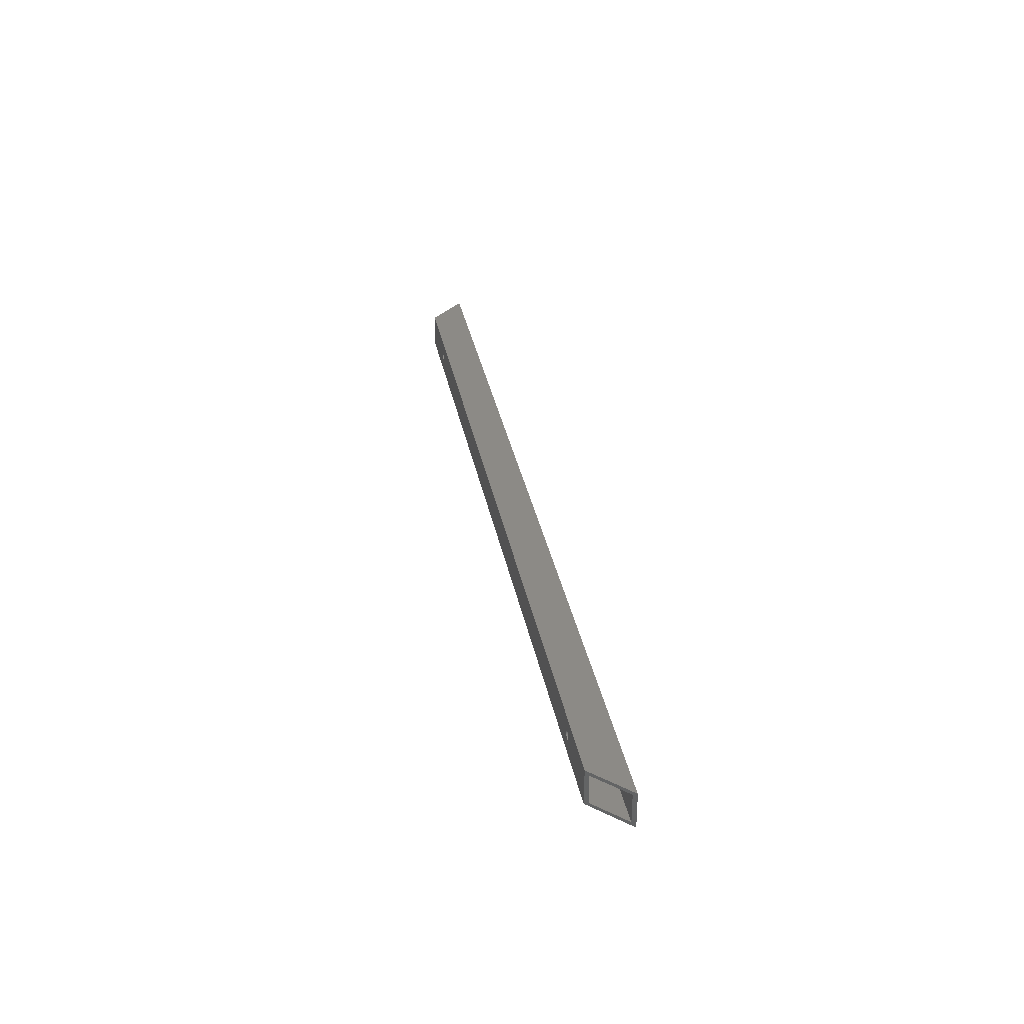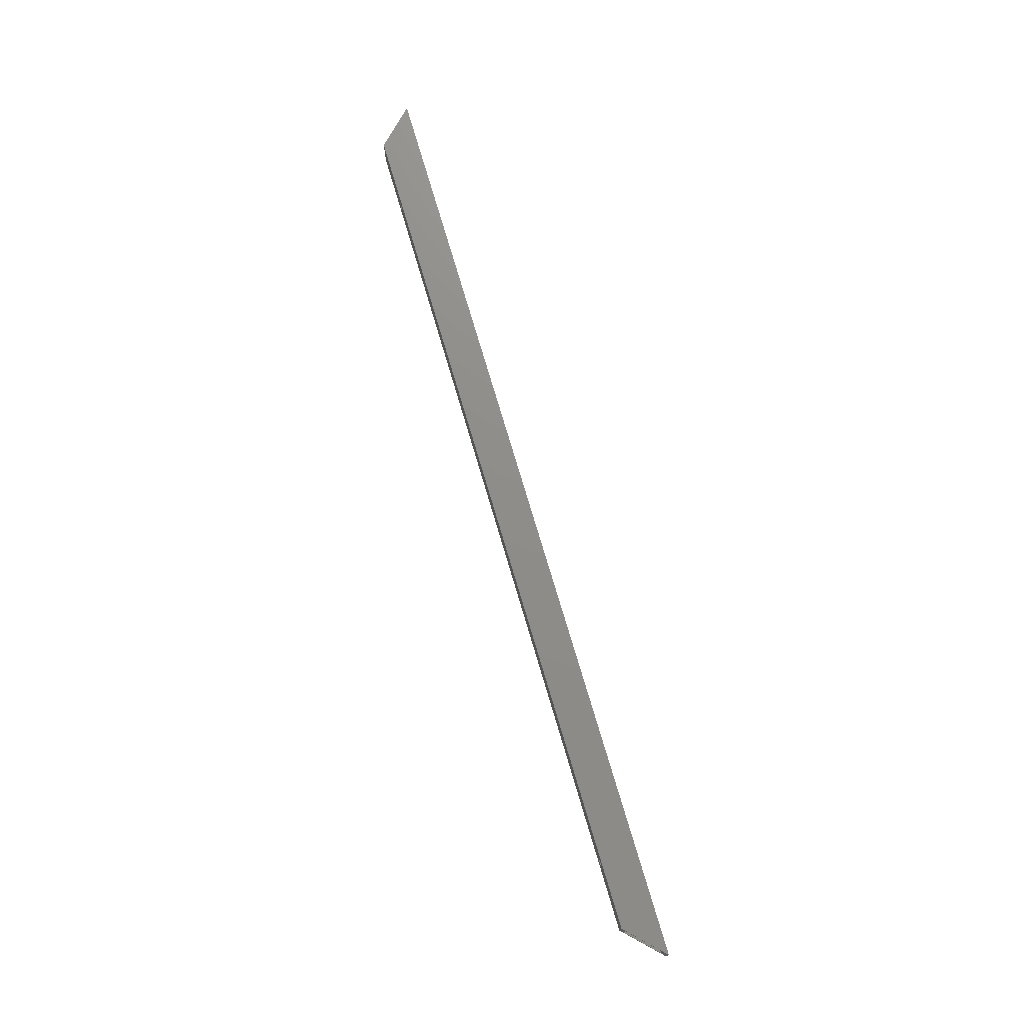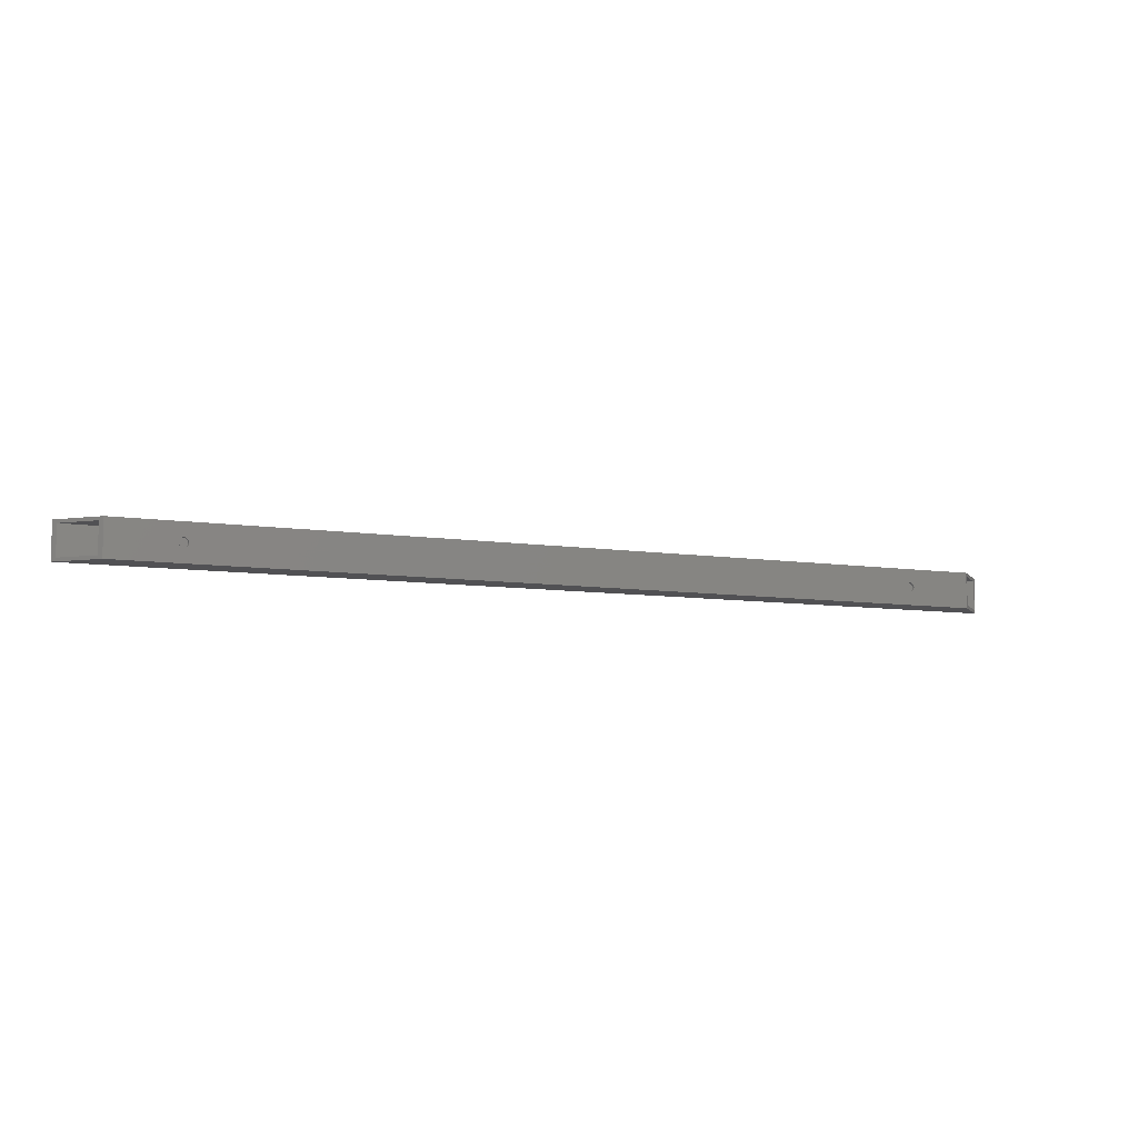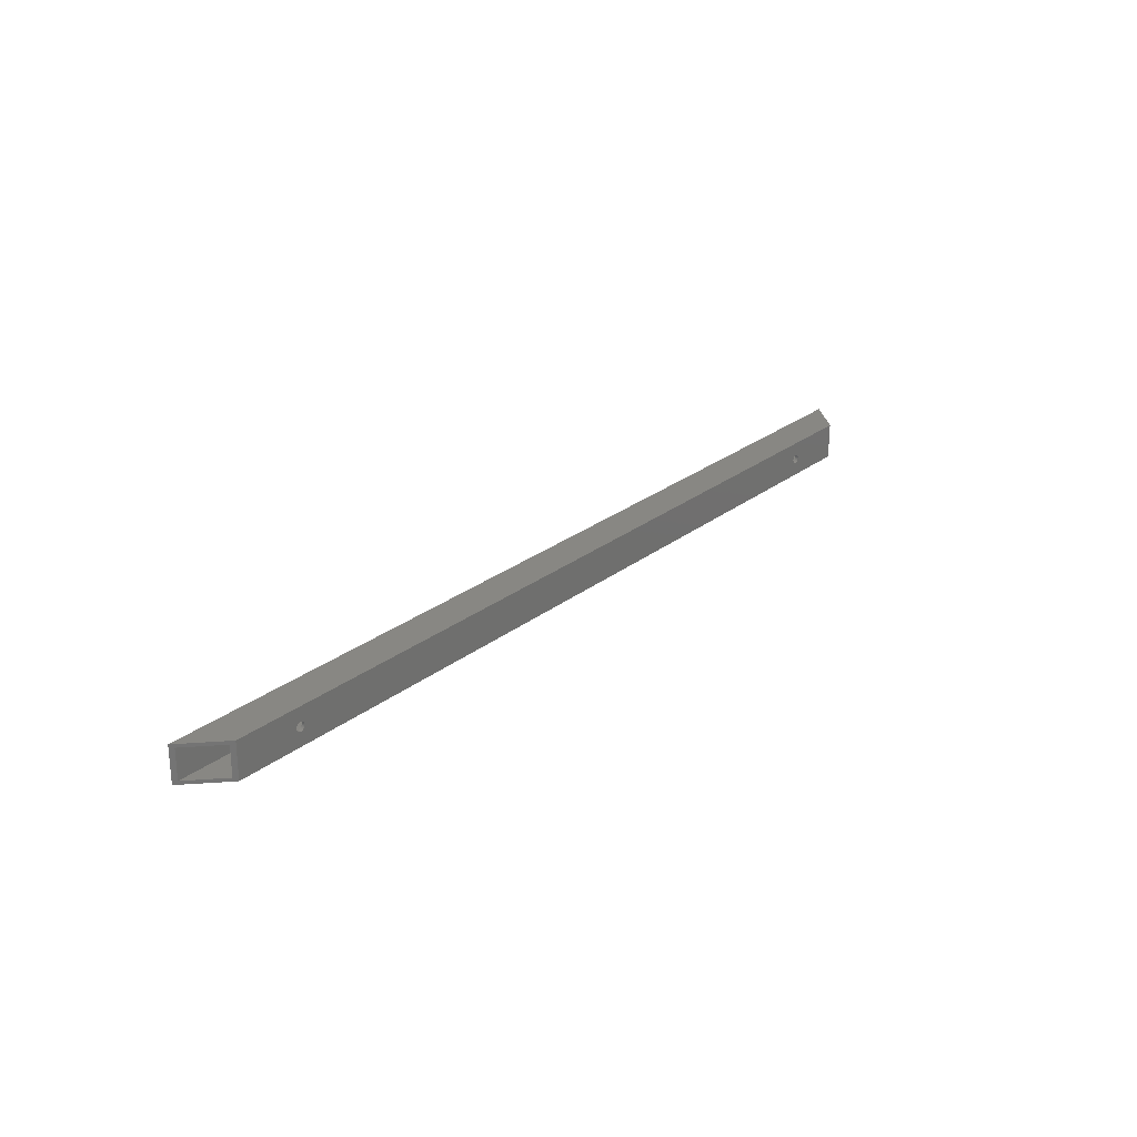
<metadata>
{"format":"stl","ext":"stl","renderer":"f3d","projection":"perspective","resolution":1024,"background":"white","views":[{"elev":32.0,"azim":-100.3,"up":"+Y"},{"elev":74.0,"azim":-106.4,"up":"+Y"},{"elev":-7.8,"azim":155.8,"up":"+Y"},{"elev":24.9,"azim":128.3,"up":"+Y"}]}
</metadata>
<code>
# stl→obj: 300 verts, 624 faces
v 1347 1086 632.1
v 178.1 1110 632.1
v 177.9 1109 632.1
v 1207 1110 632.1
v 1207 1109 632.1
v 1206 1108 632.1
v 1205 1107 632.1
v 178.1 1112 632.1
v 178.2 1111 632.1
v 1194 1111 632.1
v 177.4 1108 632.1
v 176.8 1107 632.1
v 176 1106 632.1
v 173 1105 632.1
v 25.84 1086 632.1
v 171.9 1105 632.1
v 170.8 1105 632.1
v 167.8 1106 632.1
v 167 1107 632.1
v 166.4 1108 632.1
v 165.9 1109 632.1
v 165.9 1113 632.1
v 166.4 1114 632.1
v 25.84 1137 632.1
v 167 1115 632.1
v 176 1116 632.1
v 1347 1137 632.1
v 175.1 1117 632.1
v 174.1 1117 632.1
v 176.8 1115 632.1
v 1203 1105 632.1
v 1202 1105 632.1
v 1201 1105 632.1
v 1199 1105 632.1
v 1198 1105 632.1
v 1195 1108 632.1
v 1195 1109 632.1
v 1194 1110 632.1
v 175.1 1106 632.1
v 174.1 1105 632.1
v 169.7 1105 632.1
v 168.7 1106 632.1
v 165.6 1110 632.1
v 165.5 1111 632.1
v 165.6 1112 632.1
v 177.4 1114 632.1
v 177.9 1113 632.1
v 1197 1106 632.1
v 1196 1107 632.1
v 167.8 1116 632.1
v 168.7 1117 632.1
v 169.7 1117 632.1
v 170.8 1118 632.1
v 171.9 1118 632.1
v 173 1118 632.1
v 1194 1112 632.1
v 1195 1113 632.1
v 1195 1114 632.1
v 1205 1116 632.1
v 1205 1115 632.1
v 1205 1106 632.1
v 1204 1106 632.1
v 1196 1115 632.1
v 1197 1116 632.1
v 1197 1117 632.1
v 1198 1117 632.1
v 1199 1118 632.1
v 1201 1118 632.1
v 1202 1118 632.1
v 1207 1112 632.1
v 1207 1111 632.1
v 1203 1117 632.1
v 1204 1117 632.1
v 1206 1114 632.1
v 1207 1113 632.1
v 76.64 1086 581.3
v 1296 1086 581.3
v 171.9 1105 581.3
v 1197 1116 581.3
v 1196 1115 581.3
v 176 1106 581.3
v 1201 1118 581.3
v 175.1 1106 581.3
v 174.1 1105 581.3
v 1197 1117 581.3
v 1296 1137 581.3
v 176 1116 581.3
v 175.1 1117 581.3
v 170.8 1118 581.3
v 169.7 1117 581.3
v 76.64 1137 581.3
v 168.7 1117 581.3
v 167.8 1116 581.3
v 167 1115 581.3
v 166.4 1114 581.3
v 165.9 1113 581.3
v 173 1105 581.3
v 1199 1118 581.3
v 1198 1117 581.3
v 1195 1114 581.3
v 1195 1113 581.3
v 1194 1112 581.3
v 165.9 1109 581.3
v 166.4 1108 581.3
v 167 1107 581.3
v 178.1 1110 581.3
v 178.2 1111 581.3
v 178.1 1112 581.3
v 177.9 1113 581.3
v 174.1 1117 581.3
v 173 1118 581.3
v 171.9 1118 581.3
v 165.6 1112 581.3
v 165.5 1111 581.3
v 165.6 1110 581.3
v 167.8 1106 581.3
v 168.7 1106 581.3
v 169.7 1105 581.3
v 177.4 1114 581.3
v 176.8 1115 581.3
v 1202 1105 581.3
v 1203 1105 581.3
v 170.8 1105 581.3
v 1194 1111 581.3
v 1194 1110 581.3
v 1195 1109 581.3
v 1195 1108 581.3
v 1196 1107 581.3
v 1197 1106 581.3
v 1198 1105 581.3
v 1199 1105 581.3
v 1201 1105 581.3
v 1204 1106 581.3
v 1205 1106 581.3
v 1205 1107 581.3
v 1207 1110 581.3
v 1207 1111 581.3
v 1207 1112 581.3
v 1206 1108 581.3
v 1207 1109 581.3
v 1207 1113 581.3
v 1206 1114 581.3
v 1205 1115 581.3
v 1205 1116 581.3
v 1204 1117 581.3
v 1203 1117 581.3
v 176.8 1107 581.3
v 177.4 1108 581.3
v 177.9 1109 581.3
v 1202 1118 581.3
v 171.9 1105 627.4
v 1197 1116 627.4
v 1196 1115 627.4
v 176 1106 627.4
v 1201 1118 627.4
v 175.1 1106 627.4
v 174.1 1105 627.4
v 1197 1117 627.4
v 1342 1132 627.4
v 176 1116 627.4
v 175.1 1117 627.4
v 174.1 1117 627.4
v 173 1118 627.4
v 30.61 1132 627.4
v 171.9 1118 627.4
v 170.8 1118 627.4
v 167.8 1116 627.4
v 167 1115 627.4
v 166.4 1114 627.4
v 165.9 1113 627.4
v 173 1105 627.4
v 1199 1118 627.4
v 1198 1117 627.4
v 1195 1114 627.4
v 1195 1113 627.4
v 1194 1112 627.4
v 165.9 1109 627.4
v 166.4 1108 627.4
v 30.61 1091 627.4
v 167 1107 627.4
v 178.1 1110 627.4
v 178.2 1111 627.4
v 178.1 1112 627.4
v 177.9 1113 627.4
v 169.7 1117 627.4
v 168.7 1117 627.4
v 165.6 1112 627.4
v 165.5 1111 627.4
v 165.6 1110 627.4
v 167.8 1106 627.4
v 168.7 1106 627.4
v 169.7 1105 627.4
v 1205 1106 627.4
v 1205 1107 627.4
v 1342 1091 627.4
v 177.4 1114 627.4
v 176.8 1115 627.4
v 170.8 1105 627.4
v 1194 1111 627.4
v 1194 1110 627.4
v 1195 1109 627.4
v 1195 1108 627.4
v 1196 1107 627.4
v 1197 1106 627.4
v 1198 1105 627.4
v 1199 1105 627.4
v 1201 1105 627.4
v 1202 1105 627.4
v 1207 1110 627.4
v 1207 1111 627.4
v 1207 1112 627.4
v 1203 1105 627.4
v 1204 1106 627.4
v 1206 1108 627.4
v 1207 1109 627.4
v 1207 1113 627.4
v 1206 1114 627.4
v 1205 1115 627.4
v 1205 1116 627.4
v 1204 1117 627.4
v 1203 1117 627.4
v 176.8 1107 627.4
v 177.4 1108 627.4
v 177.9 1109 627.4
v 1202 1118 627.4
v 1301 1091 586.1
v 71.88 1091 586.1
v 1207 1110 586.1
v 1207 1109 586.1
v 1206 1108 586.1
v 1205 1107 586.1
v 178.1 1110 586.1
v 177.9 1109 586.1
v 177.4 1108 586.1
v 178.1 1112 586.1
v 178.2 1111 586.1
v 1194 1111 586.1
v 170.8 1105 586.1
v 169.7 1105 586.1
v 168.7 1106 586.1
v 167.8 1106 586.1
v 167 1107 586.1
v 166.4 1108 586.1
v 165.9 1109 586.1
v 165.9 1113 586.1
v 166.4 1114 586.1
v 71.88 1132 586.1
v 167 1115 586.1
v 176 1116 586.1
v 1301 1132 586.1
v 175.1 1117 586.1
v 174.1 1117 586.1
v 176.8 1115 586.1
v 1203 1105 586.1
v 1202 1105 586.1
v 1201 1105 586.1
v 1199 1105 586.1
v 1198 1105 586.1
v 1195 1108 586.1
v 1195 1109 586.1
v 1194 1110 586.1
v 176.8 1107 586.1
v 176 1106 586.1
v 175.1 1106 586.1
v 174.1 1105 586.1
v 173 1105 586.1
v 171.9 1105 586.1
v 165.6 1110 586.1
v 165.5 1111 586.1
v 165.6 1112 586.1
v 177.4 1114 586.1
v 177.9 1113 586.1
v 1197 1106 586.1
v 1196 1107 586.1
v 167.8 1116 586.1
v 168.7 1117 586.1
v 169.7 1117 586.1
v 170.8 1118 586.1
v 171.9 1118 586.1
v 173 1118 586.1
v 1194 1112 586.1
v 1195 1113 586.1
v 1195 1114 586.1
v 1205 1106 586.1
v 1204 1106 586.1
v 1196 1115 586.1
v 1197 1116 586.1
v 1197 1117 586.1
v 1202 1118 586.1
v 1203 1117 586.1
v 1204 1117 586.1
v 1205 1116 586.1
v 1205 1115 586.1
v 1198 1117 586.1
v 1199 1118 586.1
v 1201 1118 586.1
v 1207 1112 586.1
v 1207 1111 586.1
v 1206 1114 586.1
v 1207 1113 586.1
f 1 2 3
f 4 5 1
f 1 5 6
f 1 6 7
f 8 9 10
f 3 11 1
f 1 11 12
f 1 12 13
f 1 14 15
f 15 14 16
f 15 16 17
f 18 19 15
f 15 19 20
f 15 20 21
f 22 23 24
f 24 23 25
f 26 27 28
f 28 27 29
f 26 30 10
f 31 32 1
f 1 32 33
f 1 33 2
f 2 33 34
f 2 34 35
f 36 37 9
f 9 37 38
f 9 38 10
f 13 39 1
f 1 39 40
f 1 40 14
f 17 41 15
f 15 41 42
f 15 42 18
f 21 43 15
f 15 43 44
f 15 44 24
f 24 44 45
f 24 45 22
f 30 46 10
f 10 46 47
f 10 47 8
f 35 48 2
f 2 48 48
f 2 48 9
f 9 48 49
f 9 49 36
f 25 50 24
f 24 50 51
f 24 51 52
f 52 53 24
f 24 53 54
f 24 54 27
f 27 54 55
f 27 55 29
f 10 56 26
f 26 56 57
f 26 57 58
f 27 59 60
f 7 61 1
f 1 61 62
f 1 62 31
f 58 63 26
f 26 63 64
f 26 64 65
f 65 66 26
f 26 66 67
f 26 67 27
f 27 67 68
f 27 68 69
f 27 70 1
f 1 70 71
f 1 71 4
f 69 72 27
f 27 72 73
f 27 73 59
f 60 74 27
f 27 74 75
f 27 75 70
f 76 77 15
f 15 77 1
f 78 79 80
f 81 82 83
f 83 82 84
f 79 78 85
f 86 87 88
f 89 90 91
f 91 90 92
f 91 92 93
f 93 94 91
f 91 94 95
f 91 95 96
f 84 82 97
f 97 82 98
f 97 98 78
f 78 98 99
f 78 99 85
f 80 100 78
f 78 100 101
f 78 101 102
f 103 104 76
f 76 104 105
f 106 107 86
f 86 107 108
f 86 108 109
f 88 110 86
f 86 110 111
f 86 111 91
f 91 111 112
f 91 112 89
f 96 113 91
f 91 113 114
f 91 114 76
f 76 114 115
f 76 115 103
f 105 116 76
f 76 116 117
f 76 117 118
f 109 119 86
f 86 119 120
f 86 120 87
f 121 122 77
f 118 123 76
f 76 123 78
f 76 78 124
f 124 78 102
f 124 125 76
f 76 125 126
f 76 126 127
f 127 128 76
f 76 128 129
f 76 129 129
f 129 130 76
f 76 130 131
f 76 131 77
f 77 131 132
f 77 132 121
f 122 133 77
f 77 133 134
f 77 134 135
f 77 136 86
f 86 136 137
f 86 137 138
f 135 139 77
f 77 139 140
f 77 140 136
f 138 141 86
f 86 141 142
f 86 142 143
f 143 144 86
f 86 144 145
f 86 145 146
f 147 148 86
f 86 148 149
f 86 149 106
f 146 150 86
f 86 150 82
f 86 82 147
f 147 82 81
f 24 27 91
f 91 27 86
f 151 152 153
f 154 155 156
f 156 155 157
f 152 151 158
f 159 160 161
f 161 162 159
f 159 162 163
f 159 163 164
f 164 163 165
f 164 165 166
f 167 168 164
f 164 168 169
f 164 169 170
f 157 155 171
f 171 155 172
f 171 172 151
f 151 172 173
f 151 173 158
f 153 174 151
f 151 174 175
f 151 175 176
f 177 178 179
f 179 178 180
f 181 182 159
f 159 182 183
f 159 183 184
f 166 185 164
f 164 185 186
f 164 186 167
f 170 187 164
f 164 187 188
f 164 188 179
f 179 188 189
f 179 189 177
f 180 190 179
f 179 190 191
f 179 191 192
f 193 194 195
f 184 196 159
f 159 196 197
f 159 197 160
f 192 198 179
f 179 198 151
f 179 151 199
f 199 151 176
f 199 200 179
f 179 200 201
f 179 201 202
f 202 203 179
f 179 203 204
f 179 204 204
f 204 205 179
f 179 205 206
f 179 206 195
f 195 206 207
f 195 207 208
f 195 209 159
f 159 209 210
f 159 210 211
f 208 212 195
f 195 212 213
f 195 213 193
f 194 214 195
f 195 214 215
f 195 215 209
f 211 216 159
f 159 216 217
f 159 217 218
f 218 219 159
f 159 219 220
f 159 220 221
f 222 223 159
f 159 223 224
f 159 224 181
f 221 225 159
f 159 225 155
f 159 155 222
f 222 155 154
f 195 226 179
f 179 226 227
f 228 229 226
f 226 229 230
f 226 230 231
f 232 233 226
f 226 233 234
f 235 236 237
f 238 239 227
f 227 239 240
f 227 240 241
f 241 242 227
f 227 242 243
f 227 243 244
f 245 246 247
f 247 246 248
f 249 250 251
f 251 250 252
f 249 253 237
f 254 255 226
f 226 255 256
f 226 256 232
f 232 256 257
f 232 257 258
f 259 260 236
f 236 260 261
f 236 261 237
f 234 262 226
f 226 262 263
f 226 263 264
f 264 265 226
f 226 265 266
f 226 266 227
f 227 266 267
f 227 267 238
f 244 268 227
f 227 268 269
f 227 269 247
f 247 269 270
f 247 270 245
f 253 271 237
f 237 271 272
f 237 272 235
f 258 273 232
f 232 273 273
f 232 273 236
f 236 273 274
f 236 274 259
f 248 275 247
f 247 275 276
f 247 276 277
f 277 278 247
f 247 278 279
f 247 279 250
f 250 279 280
f 250 280 252
f 237 281 249
f 249 281 282
f 249 282 283
f 231 284 226
f 226 284 285
f 226 285 254
f 283 286 249
f 249 286 287
f 249 287 288
f 289 290 250
f 290 291 250
f 250 291 292
f 250 292 293
f 288 294 249
f 249 294 295
f 249 295 250
f 250 295 296
f 250 296 289
f 250 297 226
f 226 297 298
f 226 298 228
f 293 299 250
f 250 299 300
f 250 300 297
f 250 159 247
f 247 159 164
f 195 1 226
f 226 1 77
f 226 77 250
f 250 77 86
f 250 86 159
f 159 86 27
f 159 27 195
f 195 27 1
f 164 24 247
f 247 24 91
f 247 91 227
f 227 91 76
f 227 76 179
f 179 76 15
f 179 15 164
f 164 15 24
f 136 298 137
f 137 298 297
f 137 297 138
f 138 297 300
f 138 300 141
f 141 300 299
f 141 299 142
f 142 299 293
f 142 293 143
f 143 293 292
f 143 292 144
f 144 292 291
f 144 291 145
f 145 291 290
f 145 290 146
f 146 290 289
f 146 289 150
f 150 289 296
f 150 296 82
f 82 296 295
f 82 295 98
f 98 295 294
f 98 294 99
f 99 294 288
f 99 288 85
f 85 288 287
f 85 287 79
f 79 287 286
f 79 286 80
f 80 286 283
f 80 283 100
f 100 283 282
f 100 282 101
f 101 282 281
f 101 281 102
f 102 281 237
f 102 237 124
f 124 237 261
f 124 261 125
f 125 261 260
f 125 260 126
f 126 260 259
f 126 259 127
f 127 259 274
f 127 274 128
f 128 274 273
f 128 273 129
f 129 273 273
f 129 273 129
f 129 273 258
f 129 258 130
f 130 258 257
f 130 257 131
f 131 257 256
f 131 256 132
f 132 256 255
f 132 255 121
f 121 255 254
f 121 254 122
f 122 254 285
f 122 285 133
f 133 285 284
f 133 284 134
f 134 284 231
f 134 231 135
f 135 231 230
f 135 230 139
f 139 230 229
f 139 229 140
f 140 229 228
f 140 228 136
f 136 228 298
f 209 71 210
f 210 71 70
f 210 70 211
f 211 70 75
f 211 75 216
f 216 75 74
f 216 74 217
f 217 74 60
f 217 60 218
f 218 60 59
f 218 59 219
f 219 59 73
f 219 73 220
f 220 73 72
f 220 72 221
f 221 72 69
f 221 69 225
f 225 69 68
f 225 68 155
f 155 68 67
f 155 67 172
f 172 67 66
f 172 66 173
f 173 66 65
f 173 65 158
f 158 65 64
f 158 64 152
f 152 64 63
f 152 63 153
f 153 63 58
f 153 58 174
f 174 58 57
f 174 57 175
f 175 57 56
f 175 56 176
f 176 56 10
f 176 10 199
f 199 10 38
f 199 38 200
f 200 38 37
f 200 37 201
f 201 37 36
f 201 36 202
f 202 36 49
f 202 49 203
f 203 49 48
f 203 48 204
f 204 48 48
f 204 48 204
f 204 48 35
f 204 35 205
f 205 35 34
f 205 34 206
f 206 34 33
f 206 33 207
f 207 33 32
f 207 32 208
f 208 32 31
f 208 31 212
f 212 31 62
f 212 62 213
f 213 62 61
f 213 61 193
f 193 61 7
f 193 7 194
f 194 7 6
f 194 6 214
f 214 6 5
f 214 5 215
f 215 5 4
f 215 4 209
f 209 4 71
f 106 236 107
f 107 236 235
f 107 235 108
f 108 235 272
f 108 272 109
f 109 272 271
f 109 271 119
f 119 271 253
f 119 253 120
f 120 253 249
f 120 249 87
f 87 249 251
f 87 251 88
f 88 251 252
f 88 252 110
f 110 252 280
f 110 280 111
f 111 280 279
f 111 279 112
f 112 279 278
f 112 278 89
f 89 278 277
f 89 277 90
f 90 277 276
f 90 276 92
f 92 276 275
f 92 275 93
f 93 275 248
f 93 248 94
f 94 248 246
f 94 246 95
f 95 246 245
f 95 245 96
f 96 245 270
f 96 270 113
f 113 270 269
f 113 269 114
f 114 269 268
f 114 268 115
f 115 268 244
f 115 244 103
f 103 244 243
f 103 243 104
f 104 243 242
f 104 242 105
f 105 242 241
f 105 241 116
f 116 241 240
f 116 240 117
f 117 240 239
f 117 239 118
f 118 239 238
f 118 238 123
f 123 238 267
f 123 267 78
f 78 267 266
f 78 266 97
f 97 266 265
f 97 265 84
f 84 265 264
f 84 264 83
f 83 264 263
f 83 263 81
f 81 263 262
f 81 262 147
f 147 262 234
f 147 234 148
f 148 234 233
f 148 233 149
f 149 233 232
f 149 232 106
f 106 232 236
f 181 9 182
f 182 9 8
f 182 8 183
f 183 8 47
f 183 47 184
f 184 47 46
f 184 46 196
f 196 46 30
f 196 30 197
f 197 30 26
f 197 26 160
f 160 26 28
f 160 28 161
f 161 28 29
f 161 29 162
f 162 29 55
f 162 55 163
f 163 55 54
f 163 54 165
f 165 54 53
f 165 53 166
f 166 53 52
f 166 52 185
f 185 52 51
f 185 51 186
f 186 51 50
f 186 50 167
f 167 50 25
f 167 25 168
f 168 25 23
f 168 23 169
f 169 23 22
f 169 22 170
f 170 22 45
f 170 45 187
f 187 45 44
f 187 44 188
f 188 44 43
f 188 43 189
f 189 43 21
f 189 21 177
f 177 21 20
f 177 20 178
f 178 20 19
f 178 19 180
f 180 19 18
f 180 18 190
f 190 18 42
f 190 42 191
f 191 42 41
f 191 41 192
f 192 41 17
f 192 17 198
f 198 17 16
f 198 16 151
f 151 16 14
f 151 14 171
f 171 14 40
f 171 40 157
f 157 40 39
f 157 39 156
f 156 39 13
f 156 13 154
f 154 13 12
f 154 12 222
f 222 12 11
f 222 11 223
f 223 11 3
f 223 3 224
f 224 3 2
f 224 2 181
f 181 2 9

</code>
